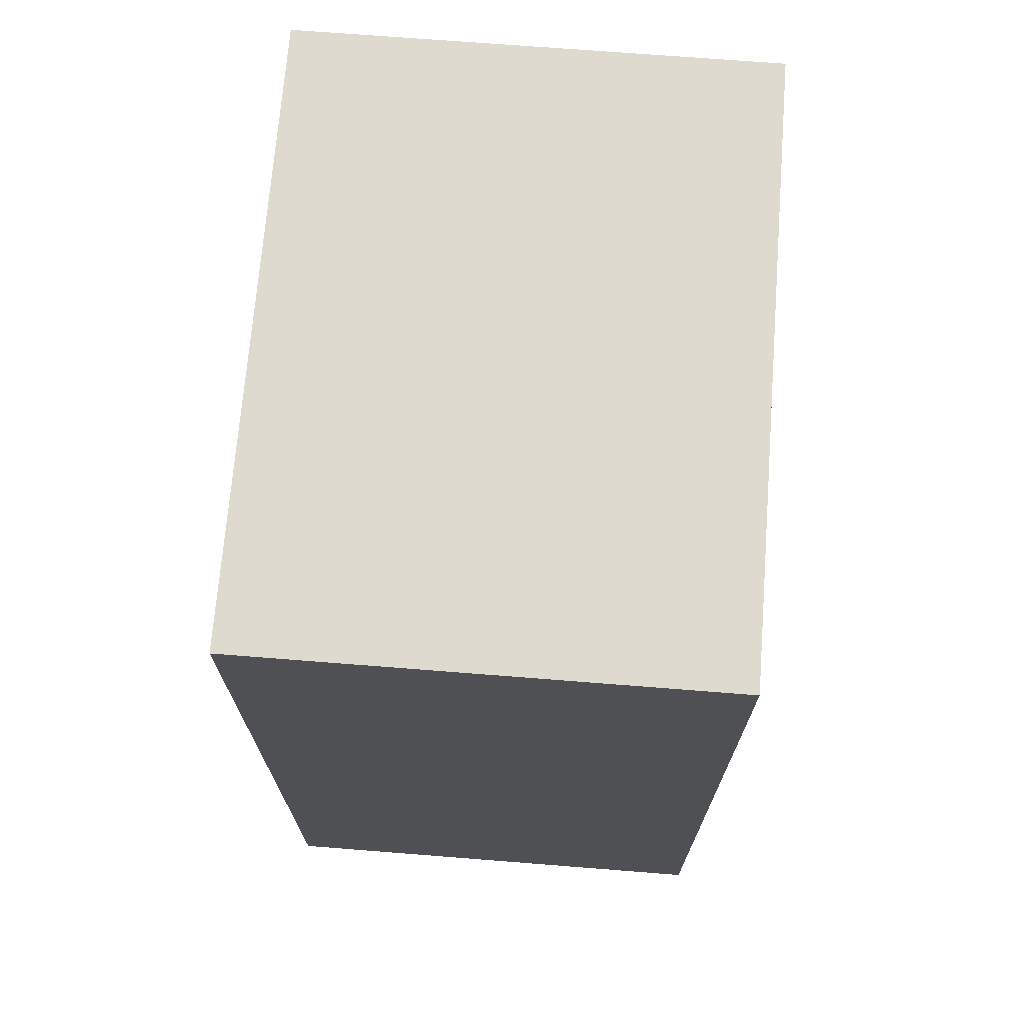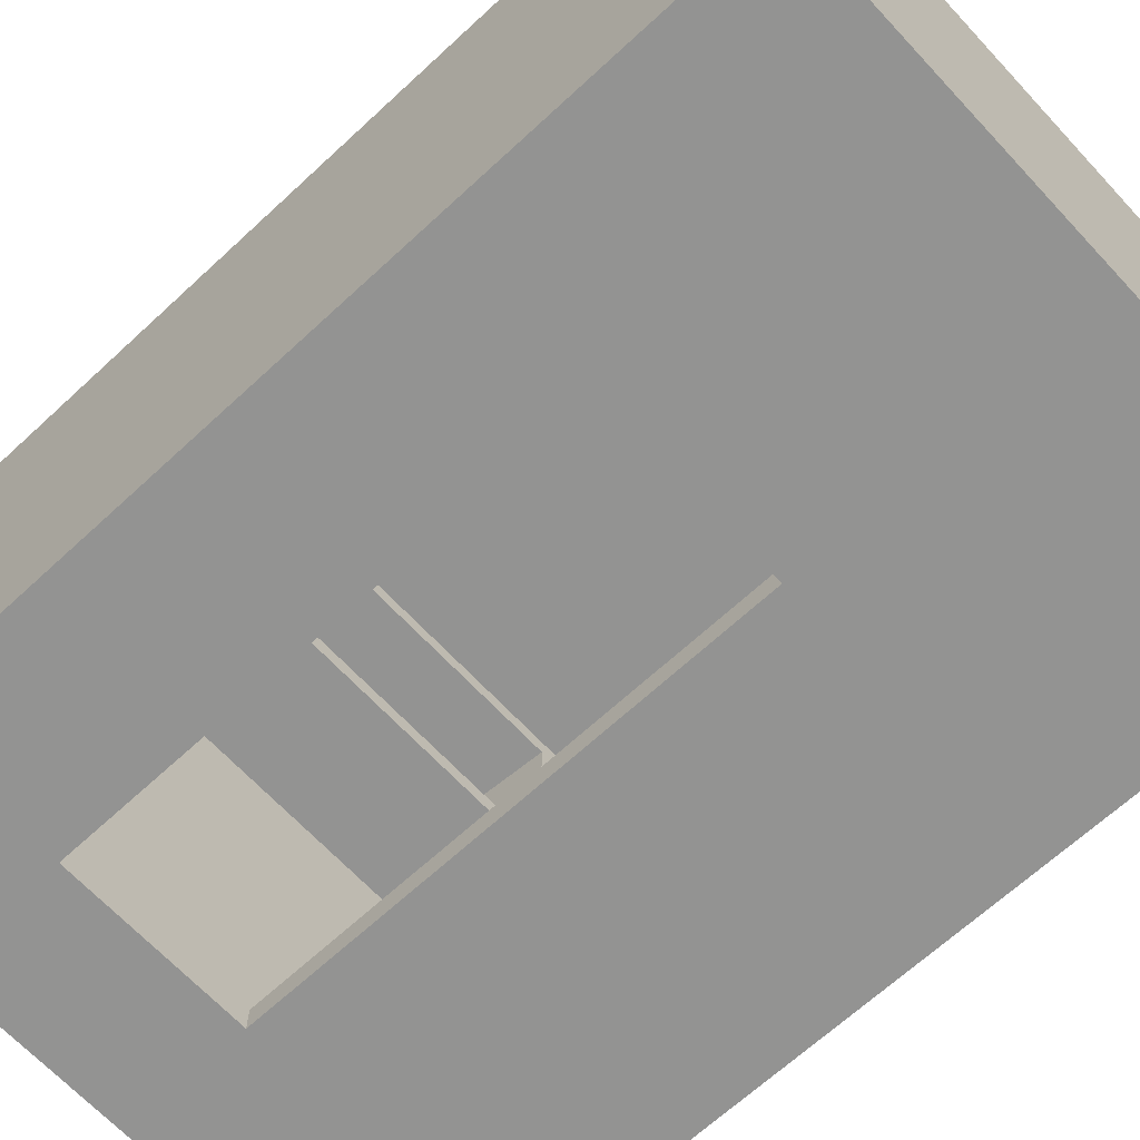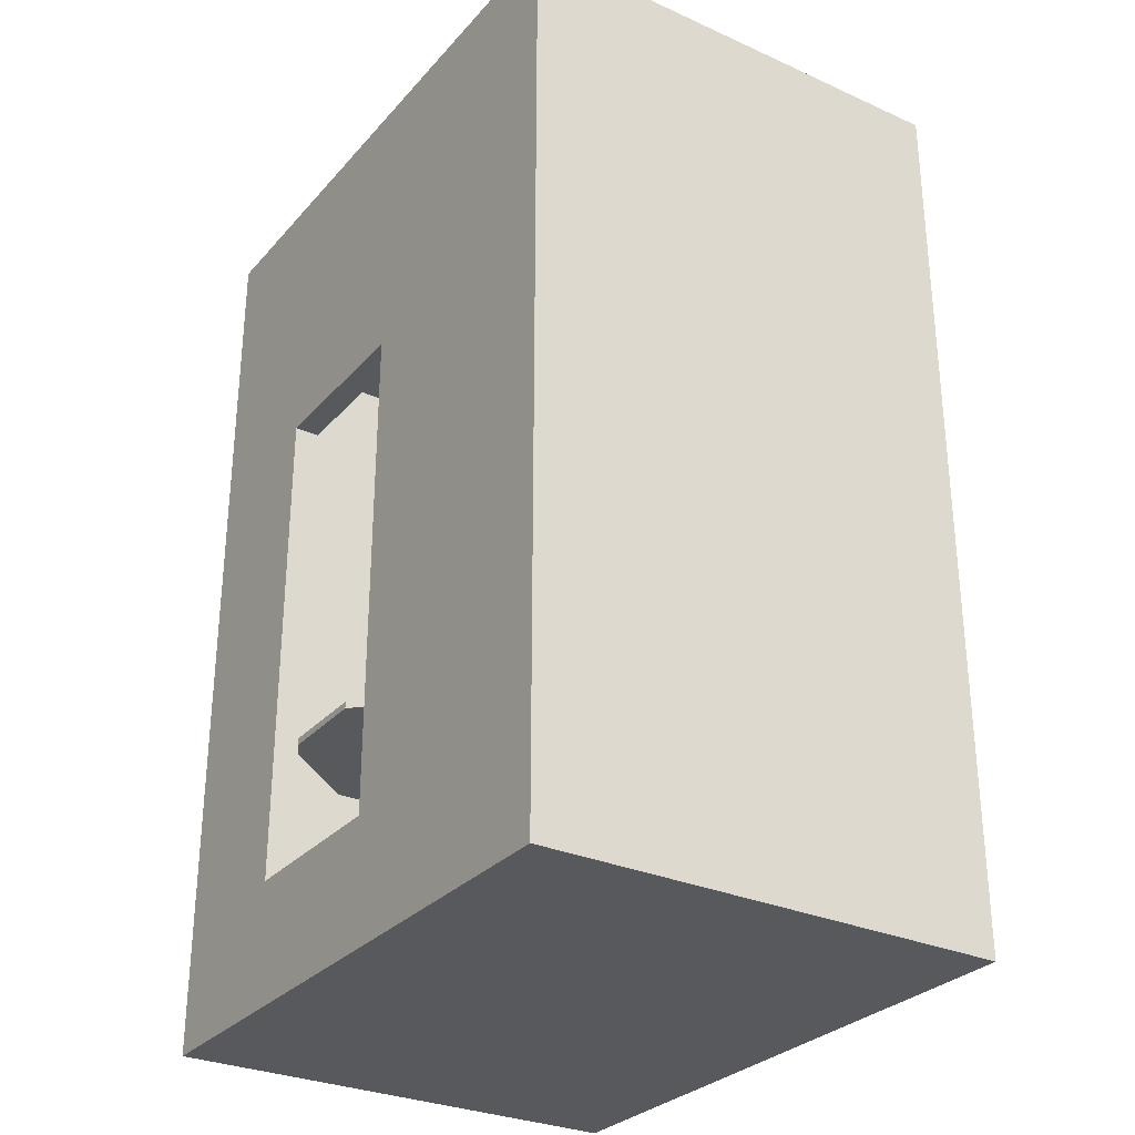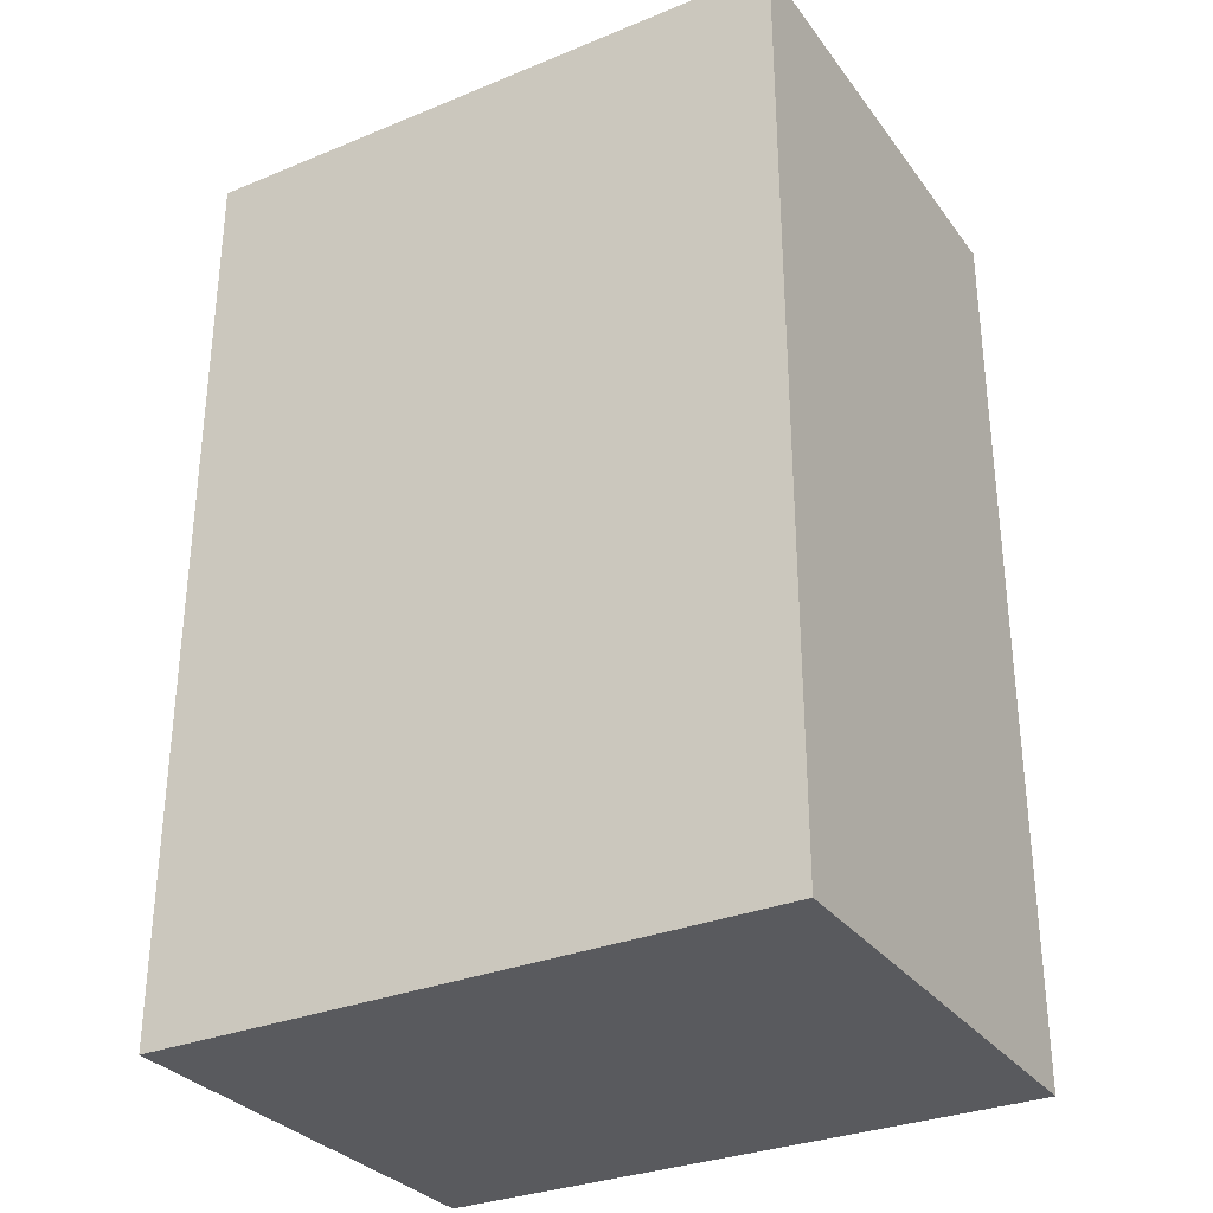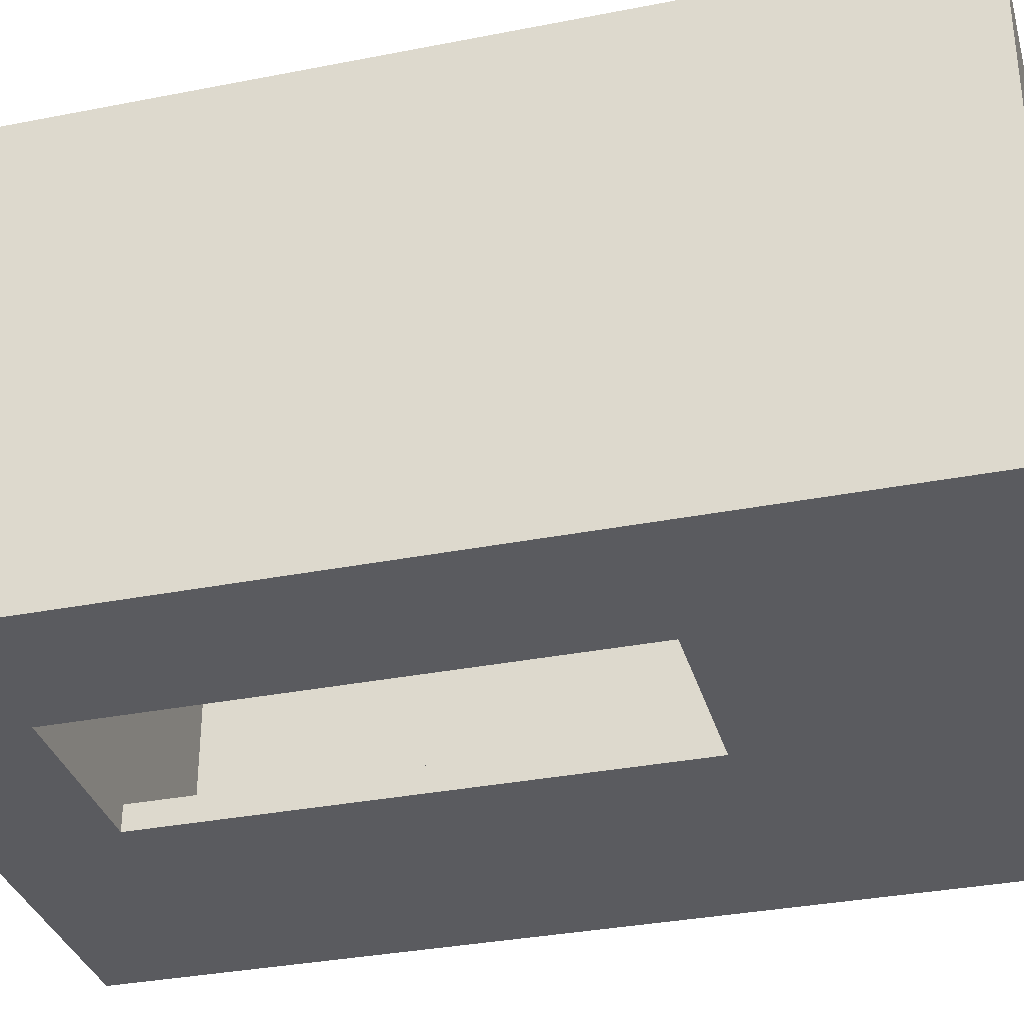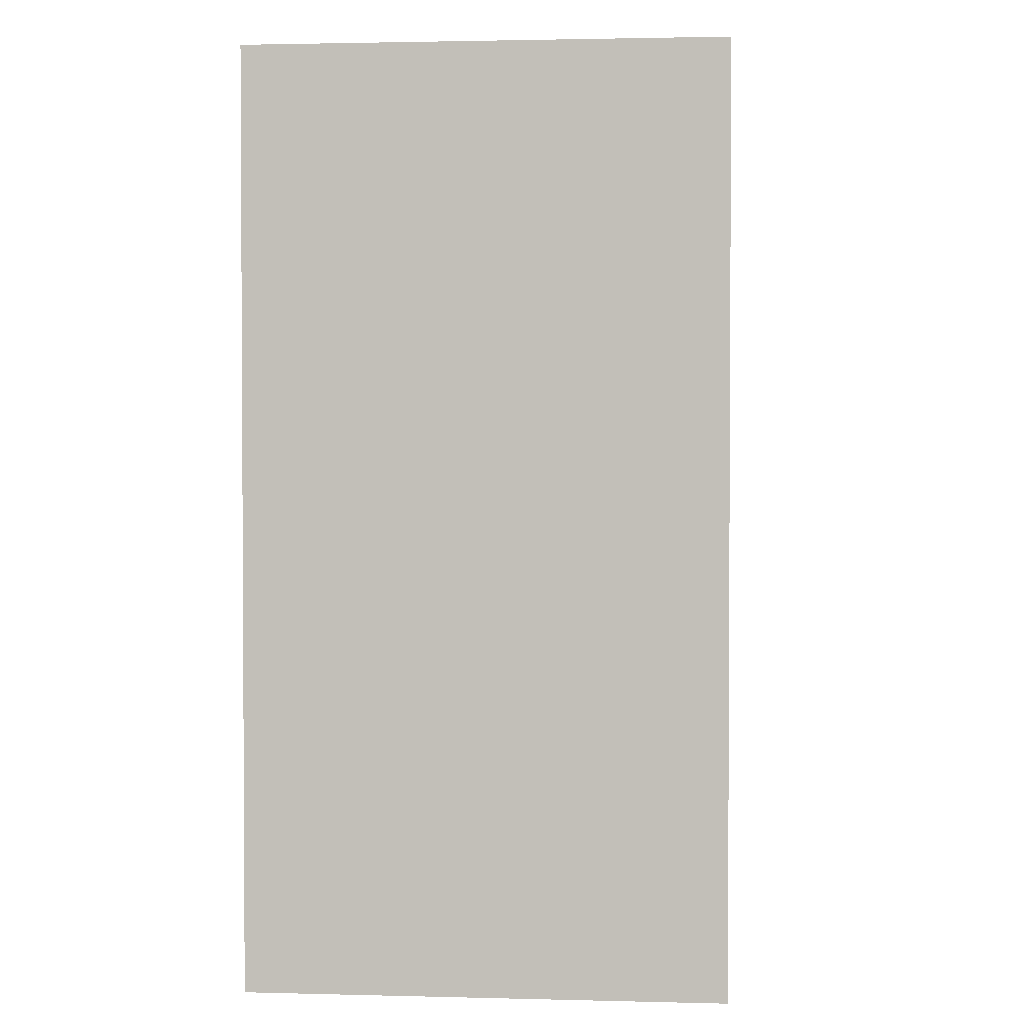
<metadata>
{"format":"obj","ext":"obj","renderer":"f3d","projection":"perspective","resolution":1024,"background":"white","views":[{"elev":70.8,"azim":-85.5,"up":"+Z"},{"elev":-66.6,"azim":-47.1,"up":"+Y"},{"elev":-29.7,"azim":56.8,"up":"+Z"},{"elev":-31.2,"azim":-149.8,"up":"+Z"},{"elev":-33.4,"azim":-74.9,"up":"+Y"},{"elev":2.0,"azim":-84.9,"up":"+Z"}]}
</metadata>
<code>
v 0.93 -0.84 -1.34
v 0.93 -0.84 1.34
v 0.93 0.84 -1.34
v 0.93 0.84 1.34
v -0.93 0.84 -1.34
v -0.93 0.84 1.34
v -0.93 -0.84 -1.34
v -0.93 -0.84 1.34
v 1.43 -0.94 -1.84
v 1.43 -0.94 1.84
v 1.43 0.94 -1.84
v 1.43 0.94 1.84
v -1.03 0.94 -1.84
v -1.03 0.94 1.84
v -1.03 -0.94 -1.84
v -1.03 -0.94 1.84
v -0.41 -0.84 -1.34
v -0.41 -0.84 1.34
v -0.41 -0.94 -1.84
v -0.41 -0.94 1.84
v 0.31 -0.84 -1.34
v 0.31 -0.84 1.34
v 0.31 -0.94 -1.84
v 0.31 -0.94 1.84
v -0.41 -0.94 -1.34
v -0.41 -0.94 0.66
v 0.31 -0.94 -1.34
v 0.31 -0.94 0.66
v -0.41 -0.84 0.66
v 0.31 -0.84 0.66
o Bathroom
f 1 2 4 3
f 3 4 6 5
f 5 6 8 7
f 1 3 5 7
f 8 6 4 2
f 10 9 11 12
f 12 11 13 14
f 14 13 15 16
f 10 12 14 16
f 15 13 11 9
f 7 8 18 17
f 21 22 2 1
f 19 20 16 15
f 24 23 9 10
f 29 18 22 30
f 25 19 23 27
f 20 26 28 24
f 25 27 21 17
f 29 30 28 26
f 17 29 26 25
f 30 21 27 28
o Bath
v -0.93 0.84 -0.74
v -0.93 0.04 -0.74
v 0.93 0.04 -0.74
v 0.93 0.84 -0.74
v -0.86 0.77 -0.74
v -0.86 0.11 -0.74
v 0.86 0.11 -0.74
v 0.86 0.77 -0.74
f 31 32 36 35
f 36 32 33 37
f 37 33 34 38
f 38 34 31 35
v -0.93 0.84 -0.75
v -0.93 0.04 -0.75
v 0.93 0.04 -0.75
v 0.93 0.84 -0.75
v -0.88 0.79 -0.75
v -0.88 0.09 -0.75
v 0.88 0.09 -0.75
v 0.88 0.79 -0.75
f 39 43 44 40
f 40 44 45 41
f 41 45 46 42
f 42 46 43 39
f 40 32 31 39
f 32 40 41 33
f 33 41 42 34
f 34 42 43 31
v -0.81 0.72 -1.23
v -0.81 0.16 -1.23
v 0.81 0.16 -1.23
v 0.81 0.72 -1.23
v -0.83 0.74 -1.24
v -0.83 0.14 -1.24
v 0.83 0.14 -1.24
v 0.83 0.74 -1.24
f 47 48 49 50
f 54 53 52 51
f 35 36 48 47
f 36 37 49 48
f 37 38 50 49
f 38 35 47 50
f 51 52 44 43
f 52 53 45 44
f 53 54 46 45
f 54 51 43 46
o Sink
v -0.93 0.04 -0.48
v -0.93 -0.61 -0.48
v -0.48 -0.61 -0.48
v -0.43 -0.56 -0.48
v -0.43 -0.01 -0.48
v -0.48 0.04 -0.48
v -0.84 -0.01 -0.48
v -0.84 -0.56 -0.48
v -0.51 -0.56 -0.48
v -0.46 -0.53 -0.48
v -0.46 -0.04 -0.48
v -0.51 -0.01 -0.48
f 55 56 62 61
f 56 57 63 62
f 57 58 64 63
f 58 59 65 64
f 59 60 66 65
f 60 55 61 66
v -0.93 0.04 -0.51
v -0.93 -0.61 -0.51
v -0.48 -0.61 -0.51
v -0.43 -0.56 -0.51
v -0.43 -0.01 -0.51
v -0.48 0.04 -0.51
f 56 55 67 68
f 57 56 68 69
f 58 57 69 70
f 59 58 70 71
f 60 59 71 72
f 55 60 72 67
v -0.84 -0.21 -0.63
v -0.84 -0.36 -0.63
v -0.65 -0.36 -0.63
v -0.64 -0.35 -0.63
v -0.64 -0.22 -0.63
v -0.65 -0.21 -0.63
f 73 74 75 76 77 78
f 61 62 74 73
f 62 63 75 74
f 63 64 76 75
f 64 65 77 76
f 65 66 78 77
f 66 61 73 78
v -0.93 -0.18 -0.66
v -0.93 -0.39 -0.66
v -0.62 -0.39 -0.66
v -0.58 -0.35 -0.66
v -0.58 -0.22 -0.66
v -0.62 -0.18 -0.66
f 84 83 82 81 80 79
f 68 67 79 80
f 69 68 80 81
f 70 69 81 82
f 71 70 82 83
f 72 71 83 84
f 67 72 84 79

</code>
